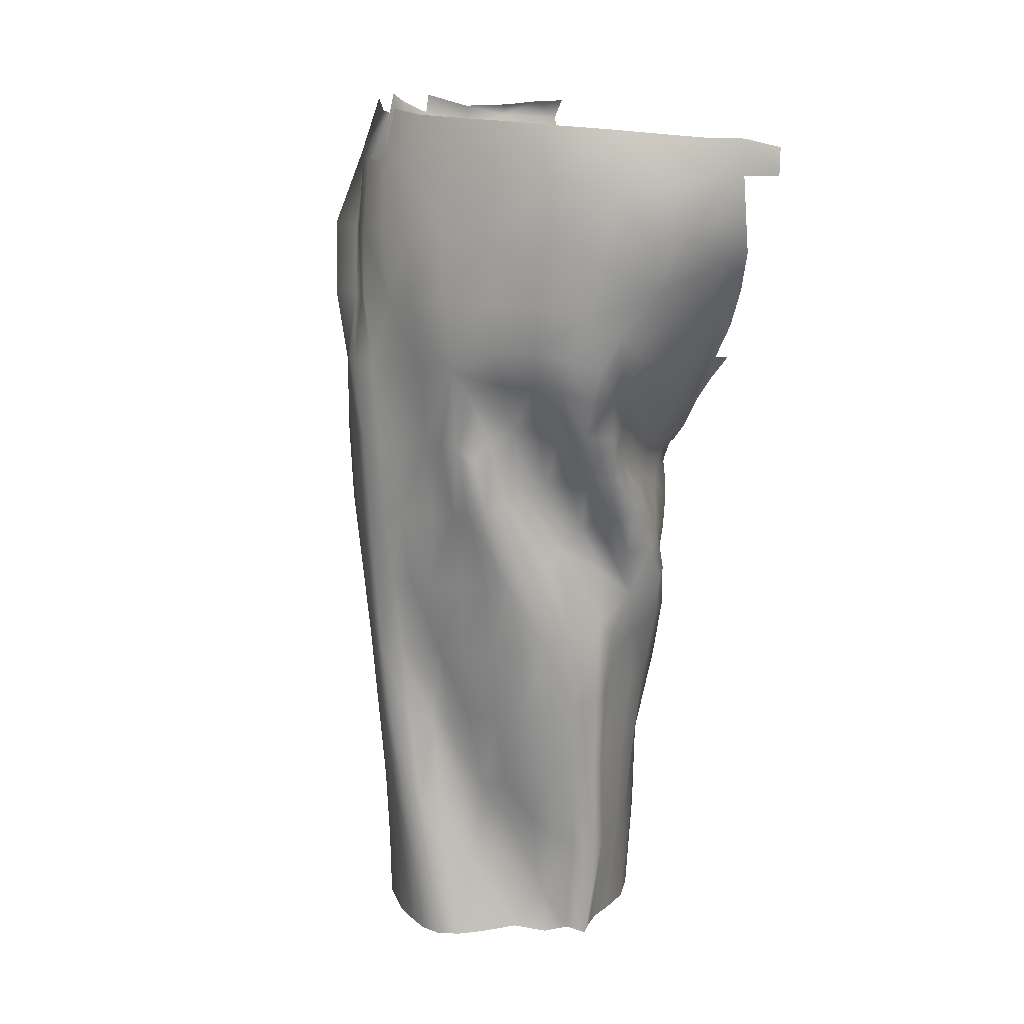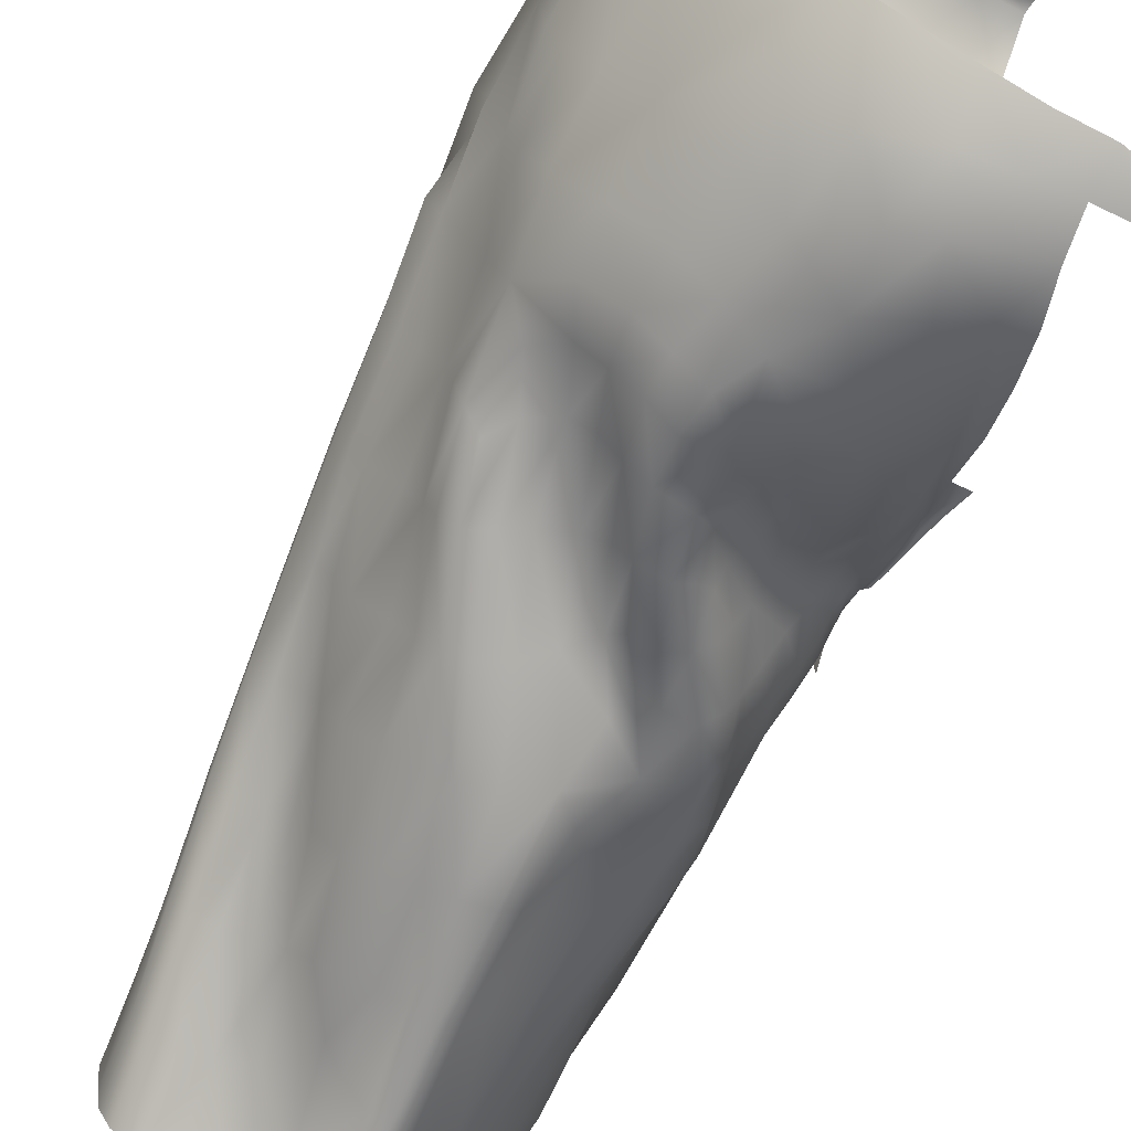
<metadata>
{"format":"obj","ext":"obj","renderer":"f3d","projection":"perspective","resolution":1024,"background":"white","views":[{"elev":15.2,"azim":157.9,"up":"+Y"},{"elev":-70.8,"azim":156.0,"up":"+Z"}]}
</metadata>
<code>
g default
v 0.0207 3.114 0.3869
v -0.003006 2.64 0.2923
v 0.1749 3.033 0.3419
v 0.1235 3.022 0.357
v 0.1135 2.988 0.3191
v 0.1812 3.009 0.319
v 0.2516 3.037 0.3204
v 0.2241 3.066 0.3542
v 0.1434 3.088 0.3848
v 0.01557 2.585 0.2876
v 0.006051 2.559 0.2626
v 0.02435 2.53 0.273
v 0.05714 2.567 0.3031
v -0.001595 2.58 0.249
v 0.04157 2.666 0.3268
v 0.3079 3.132 0.3349
v 0.3669 3.122 0.2952
v 0.3917 3.138 0.2837
v 0.3167 3.101 0.3223
v 0.4278 3.112 0.231
v 0.4442 3.134 0.2062
v 0.03081 2.209 -0.05287
v 0.0172 2.161 0.02193
v 0.01832 2.284 0.03996
v 0.02354 2.329 -0.02537
v 0.03342 2.371 -0.0886
v 0.05398 2.315 -0.1134
v 0.05748 2.284 -0.1525
v 0.05167 2.171 -0.1081
v 0.1547 2.329 -0.2261
v 0.09657 2.343 -0.2187
v 0.1289 2.41 -0.2437
v 0.1686 2.407 -0.2399
v 0.1998 2.416 -0.233
v 0.2073 2.37 -0.2198
v 0.1334 2.252 -0.1969
v 0.08534 2.27 -0.1826
v 0.1895 2.258 -0.228
v 0.1689 2.229 -0.2079
v 0.2267 2.298 -0.259
v 0.2015 2.472 -0.2734
v 0.2305 2.47 -0.2542
v 0.2473 2.453 -0.2265
v 0.1792 2.155 -0.2081
v 0.1296 2.155 -0.1768
v 0.2048 2.159 -0.2358
v 0.2807 2.278 -0.2617
v 0.2695 2.151 -0.2513
v 0.2307 2.159 -0.2584
v 0.1757 2.543 -0.2566
v 0.174 2.567 -0.2423
v 0.2048 2.603 -0.2743
v 0.1961 2.55 -0.2772
v 0.1498 2.496 -0.2475
v 0.138 2.508 -0.2211
v 0.1701 2.482 -0.2687
v 0.3209 1.93 -0.1972
v 0.3327 1.889 -0.1728
v 0.3003 1.789 -0.1876
v 0.2911 1.905 -0.2078
v 0.3383 2.012 -0.2081
v 0.364 1.998 -0.1779
v 0.3012 2.018 -0.2278
v 0.2646 1.725 -0.2188
v 0.2568 1.888 -0.2271
v 0.3639 1.85 -0.1474
v 0.3459 1.723 -0.1766
v 0.4327 2.581 -0.2201
v 0.4066 2.611 -0.2131
v 0.4314 2.676 -0.209
v 0.4582 2.601 -0.2081
v 0.4665 2.727 -0.2026
v 0.4743 2.608 -0.1754
v 0.4749 2.834 -0.1902
v 0.504 2.826 -0.1238
v 0.4913 2.721 -0.1279
v 0.4183 2.764 -0.2574
v 0.4223 2.84 -0.2524
v 0.3931 2.707 -0.243
v 0.2306 2.687 -0.3132
v 0.1743 2.708 -0.3194
v 0.1997 2.751 -0.3542
v 0.2363 2.727 -0.3509
v 0.275 2.742 -0.3559
v 0.2837 2.69 -0.3431
v 0.2818 2.63 -0.3193
v 0.2327 2.622 -0.3154
v 0.2449 2.793 -0.3614
v 0.2083 2.945 -0.3987
v 0.1578 2.961 -0.4084
v 0.1835 3.033 -0.3959
v 0.2595 3.013 -0.3768
v 0.2019 2.86 -0.3859
v 0.1318 2.887 -0.392
v 0.2811 2.908 -0.3703
v 0.1917 3.105 -0.3729
v 0.1225 3.098 -0.3892
v 0.2613 3.111 -0.3437
v 0.3306 3.116 -0.2973
v 0.3439 3.042 -0.3224
v 0.3513 2.937 -0.3266
v 0.3902 3.12 -0.2246
v 0.4048 3.045 -0.2405
v 0.417 2.939 -0.249
v 0.3636 2.841 -0.3164
v 0.4543 3.043 -0.1543
v 0.4682 2.934 -0.167
v 0.4913 3.042 -0.07754
v 0.5035 2.93 -0.09667
v 0.5089 3.043 -0.01332
v 0.5213 2.93 -0.03005
v 0.5165 2.821 -0.05003
v 0.5143 2.716 -0.06198
v 0.5329 2.934 0.02755
v 0.5433 2.825 0.00172
v 0.5389 2.716 -0.01481
v 0.5326 2.594 -0.02945
v 0.5086 2.596 -0.06785
v 0.5327 2.824 0.04928
v 0.5582 2.717 0.01805
v 0.551 2.59 -0.000697
v 0.5461 2.463 -0.01115
v 0.5296 2.467 -0.03989
v 0.5551 2.715 0.05321
v 0.5499 2.586 0.03137
v 0.5471 2.46 0.02054
v 0.5404 2.336 0.01806
v 0.5399 2.339 -0.01777
v 0.5482 2.582 0.06924
v 0.5447 2.456 0.05915
v 0.5343 2.333 0.05595
v 0.5253 2.208 0.04546
v 0.5337 2.211 0.008609
v 0.5329 2.453 0.1171
v 0.5229 2.33 0.1071
v 0.5142 2.205 0.09372
v 0.5093 2.076 0.07342
v 0.5205 2.079 0.02583
v 0.4894 2.328 0.1862
v 0.4831 2.203 0.1711
v 0.4779 2.074 0.1542
v 0.4713 1.946 0.139
v 0.5037 1.948 0.05581
v 0.4245 2.205 0.237
v 0.4229 2.077 0.2215
v 0.4208 1.946 0.204
v 0.4193 1.825 0.1882
v 0.4688 1.827 0.1277
v 0.3823 2.079 0.2513
v 0.3883 1.947 0.2362
v 0.3885 1.826 0.2171
v 0.3897 1.722 0.2047
v 0.422 1.721 0.1772
v 0.3598 1.949 0.2591
v 0.3632 1.827 0.2411
v 0.3667 1.722 0.2296
v 0.3404 1.828 0.2655
v 0.3475 1.722 0.2531
v 0.3207 1.723 0.2422
v 0.4685 1.721 0.1217
v 0.4992 1.719 0.04595
v 0.5008 1.826 0.04652
v 0.5061 1.718 -0.02696
v 0.5091 1.824 -0.01712
v 0.514 1.949 0.003058
v 0.5087 1.824 -0.05967
v 0.5167 1.951 -0.0364
v 0.5265 2.082 -0.01128
v 0.5137 1.954 -0.07206
v 0.525 2.086 -0.04716
v 0.5333 2.214 -0.02776
v 0.4988 2.09 -0.07164
v 0.5046 2.215 -0.04957
v 0.5151 2.341 -0.04307
v 0.4751 2.22 -0.07239
v 0.4942 2.345 -0.0747
v 0.5125 2.47 -0.07826
v 0.4757 2.352 -0.1235
v 0.4728 2.477 -0.1225
v 0.4815 2.603 -0.1217
v 0.4517 2.483 -0.1661
v 0.4358 2.36 -0.1643
v 0.4088 2.366 -0.2027
v 0.4398 2.489 -0.2032
v 0.3847 2.371 -0.2364
v 0.4169 2.493 -0.2304
v 0.3513 2.384 -0.2519
v 0.3826 2.506 -0.2294
v 0.3142 2.399 -0.2411
v 0.3504 2.516 -0.2167
v 0.3674 2.633 -0.2224
v 0.3105 2.533 -0.2225
v 0.3393 2.639 -0.2567
v 0.3602 2.709 -0.2886
v 0.3125 2.634 -0.2903
v 0.3225 2.703 -0.3177
v 0.3203 2.757 -0.3351
v 0.3651 2.768 -0.3029
v 0.3036 2.823 -0.3532
v 0.2822 2.545 -0.2527
v 0.2633 2.548 -0.2844
v 0.2249 2.548 -0.301
v 0.2794 2.416 -0.2189
v 0.3223 2.265 -0.2517
v 0.3079 2.144 -0.2423
v 0.3572 2.254 -0.2356
v 0.3481 2.134 -0.223
v 0.3953 2.248 -0.2005
v 0.3864 2.123 -0.1895
v 0.4349 2.24 -0.159
v 0.4175 2.115 -0.1431
v 0.3886 1.98 -0.1397
v 0.4351 2.103 -0.1055
v 0.4202 1.962 -0.1118
v 0.4088 1.833 -0.1374
v 0.4059 1.719 -0.1666
v 0.4567 1.958 -0.1072
v 0.4484 1.833 -0.1358
v 0.4466 1.719 -0.1608
v 0.4825 1.831 -0.1246
v 0.478 1.719 -0.1433
v 0.4948 1.718 -0.1116
v 0.5008 1.717 -0.07417
v 0.5025 1.827 -0.09577
v 0.4924 1.958 -0.09952
v 0.4617 2.091 -0.0817
v 0.4577 2.23 -0.1136
v 0.244 1.724 -0.2478
v 0.2241 1.725 -0.2231
v 0.2051 1.884 -0.2335
v 0.2329 1.886 -0.2503
v 0.2095 2.028 -0.2345
v 0.2345 2.025 -0.2556
v 0.2659 2.022 -0.2404
v 0.1804 1.883 -0.2097
v 0.1845 2.029 -0.2079
v 0.1541 1.881 -0.1802
v 0.1449 2.025 -0.1756
v 0.1166 1.877 -0.1332
v 0.1003 2.019 -0.1326
v 0.08286 2.159 -0.1375
v 0.07333 2.023 -0.08546
v 0.07942 1.872 -0.08516
v 0.05561 1.86 -0.04223
v 0.05364 2.024 -0.03685
v 0.0536 1.852 0.005541
v 0.03118 2.005 0.01302
v 0.05437 1.847 0.05402
v 0.03657 1.986 0.06383
v 0.02156 2.136 0.08195
v 0.05487 1.977 0.1114
v 0.0413 2.117 0.1317
v 0.02389 2.237 0.1496
v 0.01212 2.256 0.09721
v 0.008765 2.336 0.16
v 0.002798 2.348 0.11
v 0.009454 2.369 0.05662
v 0.004386 2.417 0.119
v 0.008069 2.422 0.06368
v 0.006418 2.433 0.003748
v 0.007754 2.39 -0.00704
v 0.01164 2.456 -0.05174
v 0.02088 2.42 -0.06498
v 0.02901 2.49 -0.09635
v 0.03658 2.458 -0.1139
v 0.05198 2.418 -0.1385
v 0.07206 2.381 -0.1649
v 0.07355 2.498 -0.1459
v 0.08558 2.466 -0.1726
v 0.09705 2.44 -0.2017
v 0.1092 2.425 -0.2248
v 0.07909 2.36 -0.1936
v 0.1251 2.526 -0.1946
v 0.11 2.552 -0.1742
v 0.1303 2.612 -0.2205
v 0.1585 2.595 -0.2245
v 0.1501 2.663 -0.2717
v 0.1899 2.644 -0.2675
v 0.09405 2.628 -0.2267
v 0.1035 2.679 -0.2761
v 0.1175 2.735 -0.3192
v 0.06359 2.701 -0.2685
v 0.07065 2.763 -0.3146
v 0.09523 2.825 -0.3563
v 0.1499 2.79 -0.3503
v 0.04471 2.781 -0.3068
v 0.0595 2.847 -0.352
v 0.08098 2.909 -0.3919
v 0.03101 2.854 -0.3522
v 0.04317 2.92 -0.3921
v 0.05568 2.98 -0.4054
v 0.1018 2.973 -0.4086
v 0.0603 3.04 -0.4046
v 0.1181 3.038 -0.4039
v 0.05611 3.095 -0.3947
v 0.02228 2.79 -0.3044
v 0.001463 2.586 -0.1127
v 0.002099 2.554 -0.07639
v -0.003178 2.633 -0.1442
v 0.01382 2.623 -0.1607
v 0.01266 2.579 -0.1211
v -0.004055 2.681 -0.1935
v 0.01709 2.675 -0.201
v 0.03436 2.663 -0.2121
v 0.0317 2.615 -0.1678
v -0.003827 2.729 -0.252
v 0.01957 2.729 -0.2518
v 0.03864 2.718 -0.2587
v 0.05794 2.646 -0.2236
v 0.08445 2.58 -0.1698
v 0.05521 2.6 -0.1718
v 0.06011 2.53 -0.1298
v 0.04592 2.559 -0.1213
v 0.02757 2.575 -0.1207
v 0.02681 2.518 -0.08378
v 0.01953 2.538 -0.07859
v 0.01061 2.548 -0.07776
v 0.007632 2.509 -0.03675
v 0.0076 2.53 -0.03432
v 0.001172 2.54 -0.03327
v 0.01238 2.525 0.01328
v 0.001689 2.534 0.01205
v 0.000379 2.503 0.008663
v 0.000969 2.533 0.06029
v 0.002105 2.502 0.05837
v 0.003205 2.467 0.0545
v 0.001125 2.466 0.001839
v -0.001964 2.428 0.04786
v -0.004505 2.427 -0.006867
v 0.4375 3.122 -0.1426
v 0.4706 3.123 -0.06743
v 0.4883 3.129 -0.004841
v 0.5159 3.047 0.04981
v 0.5032 3.047 0.1187
v 0.5224 2.933 0.08606
v 0.4837 3.043 0.1717
v 0.5091 2.926 0.1417
v 0.5275 2.82 0.09615
v 0.5341 2.931 0.1766
v 0.552 2.816 0.13
v 0.548 2.708 0.08716
v 0.5267 2.806 0.1665
v 0.5303 2.7 0.1298
v 0.5376 2.579 0.1214
v 0.4974 2.693 0.1875
v 0.5043 2.576 0.1905
v 0.4985 2.452 0.1921
v 0.4367 2.571 0.255
v 0.4329 2.453 0.257
v 0.4279 2.331 0.251
v 0.3736 2.453 0.296
v 0.3811 2.333 0.2889
v 0.3814 2.207 0.2691
v 0.3377 2.333 0.3126
v 0.3477 2.208 0.2969
v 0.3517 2.08 0.2763
v 0.3082 2.211 0.3028
v 0.3188 2.082 0.2883
v 0.3306 1.951 0.2763
v 0.2847 2.085 0.2756
v 0.3004 1.954 0.2596
v 0.3092 1.83 0.2542
v 0.2638 1.957 0.2455
v 0.2713 1.832 0.2421
v 0.2853 1.724 0.2281
v 0.2236 1.834 0.2237
v 0.2345 1.723 0.2148
v 0.1706 1.723 0.1826
v 0.1705 1.726 -0.1798
v 0.2019 1.726 -0.1996
v 0.125 1.726 -0.1441
v 0.09089 1.725 -0.09207
v 0.07826 1.724 -0.04175
v 0.06473 1.723 0.003994
v 0.06391 1.723 0.04994
v 0.08428 1.723 0.0937
v 0.06842 1.843 0.1055
v 0.1197 1.723 0.1382
v 0.1072 1.84 0.1524
v 0.09523 1.971 0.159
v 0.1626 1.838 0.1923
v 0.1489 1.964 0.2009
v 0.1278 2.096 0.2122
v 0.07833 2.104 0.1743
v 0.101 2.22 0.2249
v 0.0577 2.229 0.1902
v 0.07528 2.328 0.2317
v 0.03184 2.332 0.2025
v 0.04313 2.412 0.2402
v 0.007744 2.409 0.2124
v 0.003042 2.413 0.1675
v -0.002792 2.466 0.2143
v -0.001748 2.464 0.17
v 0.006427 2.463 0.121
v 0.000887 2.502 0.1685
v 0.007149 2.499 0.1196
v 0.008243 2.494 0.06625
v 0.007244 2.46 0.06633
v 0.009057 2.498 0.01326
v 0.006884 2.467 0.01018
v 0.009267 2.485 -0.04208
v 0.01042 2.523 0.06367
v 0.007806 2.527 0.1153
v -0.001679 2.543 0.1099
v 0.00705 2.531 0.1632
v -0.001009 2.55 0.1576
v -0.001289 2.561 0.2261
v 0.000882 2.546 0.2348
v -0.000218 2.551 0.1969
v 0.000846 2.535 0.2032
v -0.003095 2.507 0.21
v 0.000635 2.516 0.2451
v 0.01218 2.471 0.2513
v 0.04816 2.481 0.2741
v 0.08448 2.415 0.267
v 0.1376 2.418 0.2959
v 0.09962 2.497 0.2891
v 0.1991 2.434 0.313
v 0.1664 2.513 0.3049
v 0.1249 2.579 0.3251
v 0.2303 2.533 0.3261
v 0.1848 2.62 0.3177
v 0.1596 2.726 0.3384
v 0.09627 2.691 0.3386
v 0.1372 2.835 0.3389
v 0.07903 2.803 0.3474
v 0.03099 2.783 0.3502
v 0.06785 2.898 0.34
v 0.02404 2.891 0.3457
v 0.05904 2.968 0.3274
v 0.01937 2.958 0.3363
v 0.01844 3.009 0.3774
v 0.0195 3.08 0.4228
v 0.06398 3.013 0.3696
v 0.07297 3.083 0.4144
v 0.06896 3.113 0.3907
v 0.1348 3.109 0.385
v 0.2215 3.109 0.3694
v 0.1163 2.928 0.3275
v 0.2128 2.871 0.3299
v 0.1911 2.96 0.3261
v 0.3169 2.896 0.3093
v 0.2819 2.986 0.3131
v 0.4128 2.911 0.2744
v 0.3641 3.008 0.2805
v 0.3268 3.068 0.2902
v 0.4187 3.023 0.2502
v 0.3793 3.091 0.2682
v 0.4517 3.033 0.2273
v 0.4098 3.107 0.2522
v 0.4773 3.043 0.2062
v 0.5013 2.922 0.2038
v 0.4642 2.917 0.2323
v 0.4937 2.803 0.2068
v 0.4352 2.801 0.2587
v 0.4381 2.687 0.2544
v 0.3412 2.789 0.3054
v 0.3547 2.678 0.3025
v 0.3619 2.566 0.2956
v 0.2625 2.656 0.3144
v 0.2945 2.557 0.3239
v 0.3184 2.45 0.3193
v 0.2606 2.443 0.3171
v 0.2899 2.332 0.3118
v 0.2355 2.327 0.3023
v 0.2684 2.213 0.2893
v 0.18 2.323 0.2858
v 0.2193 2.214 0.2758
v 0.2446 2.087 0.2663
v 0.1587 2.216 0.254
v 0.188 2.09 0.2462
v 0.2103 1.96 0.2298
v 0.1265 2.326 0.2592
v 0.2385 2.763 0.3318
v 0.000972 3.039 -0.4078
v 0.2975 1.714 -0.1971
v -0.00255 3.081 -0.4025
g initialShadingGroup rp_eric_rigged_001_georp_eric_rigged_001
f 3 4 5 6
f 3 6 7 8
f 3 8 9 4
f 10 11 12 13
f 2 14 11 10
f 10 13 15 2
f 22 23 24 25
f 22 25 26 27
f 22 27 28 29
f 30 31 32 33
f 30 33 34 35
f 30 36 37 31
f 30 38 39 36
f 30 35 40 38
f 34 33 41 42
f 34 42 43 35
f 39 44 45 36
f 39 38 46 44
f 40 47 48 49
f 40 49 46 38
f 50 51 52 53
f 50 54 55 51
f 50 53 56 54
f 57 58 59 60
f 57 61 62 58
f 57 60 63 61
f 59 64 65 60
f 59 58 66 67
f 68 69 70 71
f 72 73 71 70
f 72 74 75 76
f 72 77 78 74
f 72 70 79 77
f 80 81 82 83
f 80 83 84 85
f 80 85 86 87
f 83 82 88 84
f 89 90 91 92
f 93 94 90 89
f 89 92 95 93
f 98 92 91 96
f 98 99 100 92
f 100 101 95 92
f 100 99 102 103
f 100 103 104 101
f 104 78 105 101
f 104 103 106 107
f 104 107 74 78
f 107 106 108 109
f 107 109 75 74
f 109 108 110 111
f 109 111 112 75
f 112 113 76 75
f 112 111 114 115
f 112 115 116 113
f 116 117 118 113
f 116 115 119 120
f 116 120 121 117
f 121 122 123 117
f 121 120 124 125
f 121 125 126 122
f 126 127 128 122
f 126 125 129 130
f 126 130 131 127
f 131 132 133 127
f 131 130 134 135
f 131 135 136 132
f 136 137 138 132
f 136 135 139 140
f 136 140 141 137
f 141 142 143 137
f 141 140 144 145
f 141 145 146 142
f 146 147 148 142
f 146 145 149 150
f 146 150 151 147
f 151 152 153 147
f 151 150 154 155
f 151 155 156 152
f 156 155 157 158
f 160 161 162 148
f 160 148 147 153
f 162 161 163 164
f 162 164 165 143
f 162 143 142 148
f 165 164 166 167
f 165 167 168 138
f 165 138 137 143
f 168 167 169 170
f 168 170 171 133
f 168 133 132 138
f 171 170 172 173
f 171 173 174 128
f 171 128 127 133
f 174 173 175 176
f 174 176 177 123
f 174 123 122 128
f 177 176 178 179
f 177 179 180 118
f 177 118 117 123
f 180 179 181 73
f 180 73 72 76
f 180 76 113 118
f 181 182 183 184
f 181 184 71 73
f 181 179 178 182
f 184 183 185 186
f 184 186 68 71
f 186 185 187 188
f 186 188 69 68
f 188 187 189 190
f 188 190 191 69
f 191 190 192 193
f 191 193 194 79
f 191 79 70 69
f 194 193 195 196
f 194 196 197 198
f 194 198 77 79
f 198 197 199 105
f 198 105 78 77
f 199 197 84 88
f 199 88 93 95
f 199 95 101 105
f 197 196 85 84
f 196 195 86 85
f 195 200 201 86
f 195 193 192 200
f 201 42 41 202
f 201 202 87 86
f 201 200 43 42
f 202 41 56 53
f 202 53 52 87
f 200 192 203 43
f 203 40 35 43
f 203 192 190 189
f 203 189 47 40
f 189 187 204 47
f 204 205 48 47
f 204 187 185 206
f 204 206 207 205
f 207 61 63 205
f 207 206 208 209
f 207 209 62 61
f 209 208 210 211
f 209 211 212 62
f 212 66 58 62
f 212 211 213 214
f 212 214 215 66
f 215 216 67 66
f 215 214 217 218
f 215 218 219 216
f 219 218 220 221
f 223 222 224 166
f 223 166 164 163
f 224 222 221 220
f 224 220 225 169
f 224 169 167 166
f 225 220 218 217
f 225 217 226 172
f 225 172 170 169
f 226 217 214 213
f 226 213 227 175
f 226 175 173 172
f 227 213 211 210
f 227 210 182 178
f 227 178 176 175
f 228 229 230 231
f 228 231 65 64
f 231 230 232 233
f 231 233 234 65
f 234 233 49 48
f 234 48 205 63
f 234 63 60 65
f 233 232 46 49
f 232 230 235 236
f 232 236 44 46
f 236 235 237 238
f 236 238 45 44
f 238 237 239 240
f 238 240 241 45
f 241 240 242 29
f 241 29 28 37
f 241 37 36 45
f 242 243 244 245
f 242 245 22 29
f 242 240 239 243
f 245 244 246 247
f 245 247 23 22
f 247 246 248 249
f 247 249 250 23
f 250 249 251 252
f 250 252 253 254
f 250 254 24 23
f 254 253 255 256
f 254 256 257 24
f 257 256 258 259
f 257 259 260 261
f 257 261 25 24
f 261 260 262 263
f 261 263 26 25
f 263 262 264 265
f 263 265 266 26
f 266 267 27 26
f 266 265 268 269
f 266 269 270 267
f 270 271 272 267
f 270 269 273 55
f 270 55 54 271
f 273 269 268 274
f 273 274 275 276
f 273 276 51 55
f 276 275 277 278
f 276 278 52 51
f 278 277 81 80
f 278 80 87 52
f 277 275 279 280
f 277 280 281 81
f 281 280 282 283
f 281 283 284 285
f 281 285 82 81
f 285 284 94 93
f 285 93 88 82
f 284 283 286 287
f 284 287 288 94
f 288 287 289 290
f 288 290 291 292
f 288 292 90 94
f 292 291 293 294
f 292 294 91 90
f 294 293 295 97
f 294 97 96 91
f 299 300 301 297
f 299 302 303 300
f 303 304 305 300
f 303 302 306 307
f 303 307 308 304
f 308 282 309 304
f 308 307 296 286
f 308 286 283 282
f 309 279 310 311
f 309 311 305 304
f 309 282 280 279
f 311 310 312 313
f 311 313 314 305
f 314 313 315 316
f 314 316 317 301
f 314 301 300 305
f 317 316 318 319
f 317 319 320 298
f 317 298 297 301
f 320 319 321 322
f 323 322 324 325
f 323 325 326 327
f 327 326 328 329
f 330 106 103 102
f 330 331 108 106
f 331 332 110 108
f 333 114 111 110
f 333 334 335 114
f 335 119 115 114
f 335 334 336 337
f 335 337 338 119
f 338 124 120 119
f 338 337 339 340
f 338 340 341 124
f 341 129 125 124
f 341 340 342 343
f 341 343 344 129
f 344 134 130 129
f 344 343 345 346
f 344 346 347 134
f 347 139 135 134
f 347 346 348 349
f 347 349 350 139
f 350 144 140 139
f 350 349 351 352
f 350 352 353 144
f 353 149 145 144
f 353 352 354 355
f 353 355 356 149
f 356 154 150 149
f 356 355 357 358
f 356 358 359 154
f 359 157 155 154
f 359 358 360 361
f 359 361 362 157
f 362 159 158 157
f 362 361 363 364
f 362 364 365 159
f 365 364 366 367
f 370 369 237 235
f 370 235 230 229
f 369 371 239 237
f 371 372 243 239
f 372 373 244 243
f 373 374 246 244
f 374 375 248 246
f 375 376 377 248
f 377 376 378 379
f 377 379 380 251
f 377 251 249 248
f 380 379 381 382
f 380 382 383 384
f 380 384 252 251
f 384 383 385 386
f 384 386 253 252
f 386 385 387 388
f 386 388 255 253
f 388 387 389 390
f 388 390 391 255
f 391 390 392 393
f 391 393 394 258
f 391 258 256 255
f 394 393 395 396
f 394 396 397 398
f 394 398 259 258
f 398 397 399 400
f 398 400 260 259
f 400 399 318 401
f 400 401 262 260
f 401 318 316 315
f 401 315 264 262
f 399 397 402 321
f 399 321 319 318
f 402 397 396 403
f 402 403 404 324
f 402 324 322 321
f 404 403 405 406
f 407 408 11 14
f 407 409 410 408
f 410 411 412 408
f 410 409 406 405
f 410 405 395 411
f 412 413 414 12
f 412 12 11 408
f 412 411 392 413
f 414 415 416 417
f 414 417 13 12
f 414 413 389 415
f 417 416 418 419
f 417 419 420 13
f 420 419 421 422
f 420 422 423 424
f 420 424 15 13
f 424 423 425 426
f 424 426 427 15
f 427 426 428 429
f 429 428 430 431
f 433 432 434 435
f 433 435 436 1
f 436 435 9 437
f 438 8 19 16
f 435 434 4 9
f 434 430 5 4
f 434 432 431 430
f 430 428 439 5
f 439 425 440 441
f 439 441 6 5
f 439 428 426 425
f 441 440 442 443
f 441 443 7 6
f 443 442 444 445
f 443 445 446 7
f 446 445 447 448
f 446 448 17 19
f 446 19 8 7
f 448 447 449 450
f 448 450 18 17
f 450 449 451 20
f 451 339 337 336
f 451 336 21 20
f 451 449 452 339
f 452 342 340 339
f 452 449 447 453
f 452 453 454 342
f 454 345 343 342
f 454 453 444 455
f 454 455 456 345
f 456 348 346 345
f 456 455 457 458
f 456 458 459 348
f 459 351 349 348
f 459 458 460 461
f 459 461 462 351
f 462 354 352 351
f 462 461 421 463
f 462 463 464 354
f 464 357 355 354
f 464 463 418 465
f 464 465 466 357
f 466 360 358 357
f 466 465 467 468
f 466 468 469 360
f 469 363 361 360
f 469 468 470 471
f 469 471 472 363
f 472 366 364 363
f 472 471 383 382
f 472 382 381 366
f 471 470 385 383
f 470 468 467 473
f 470 473 387 385
f 473 467 416 415
f 473 415 389 387
f 467 465 418 416
f 463 421 419 418
f 461 460 422 421
f 460 458 457 474
f 460 474 423 422
f 474 457 442 440
f 474 440 425 423
f 457 455 444 442
f 453 447 445 444
f 413 392 390 389
f 411 395 393 392
f 405 403 396 395
f 381 368 367 366
f 381 379 378 368
f 315 313 312 264
f 312 268 265 264
f 312 310 274 268
f 310 279 275 274
f 296 289 287 286
f 272 31 37 28
f 272 28 27 267
f 272 271 32 31
f 271 54 56 32
f 210 208 183 182
f 208 206 185 183
f 56 41 33 32
f 476 59 67
f 64 59 476
f 295 293 475 477
f 9 8 438
f 438 437 9

</code>
